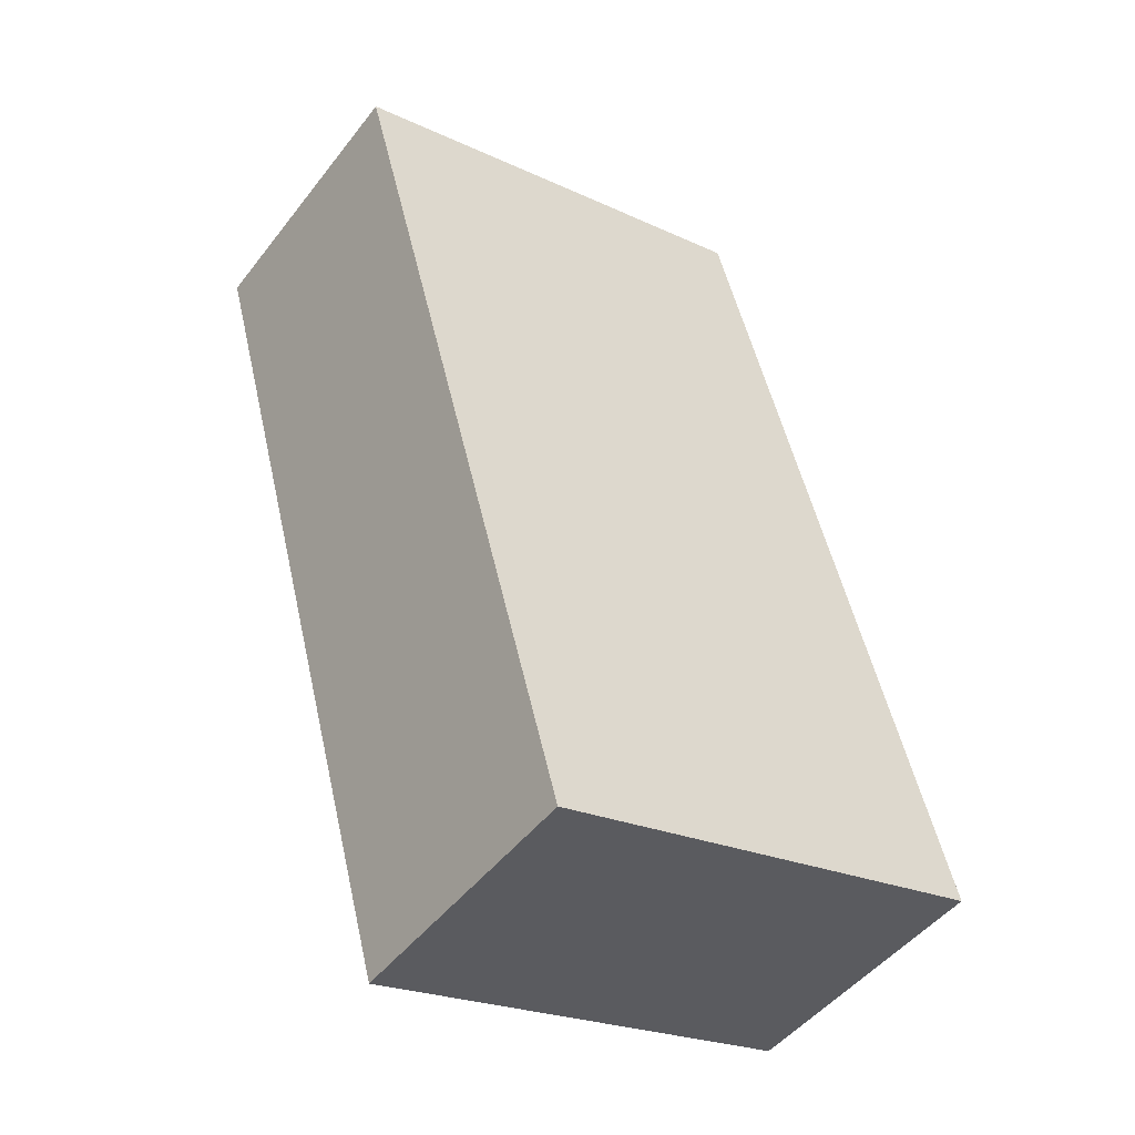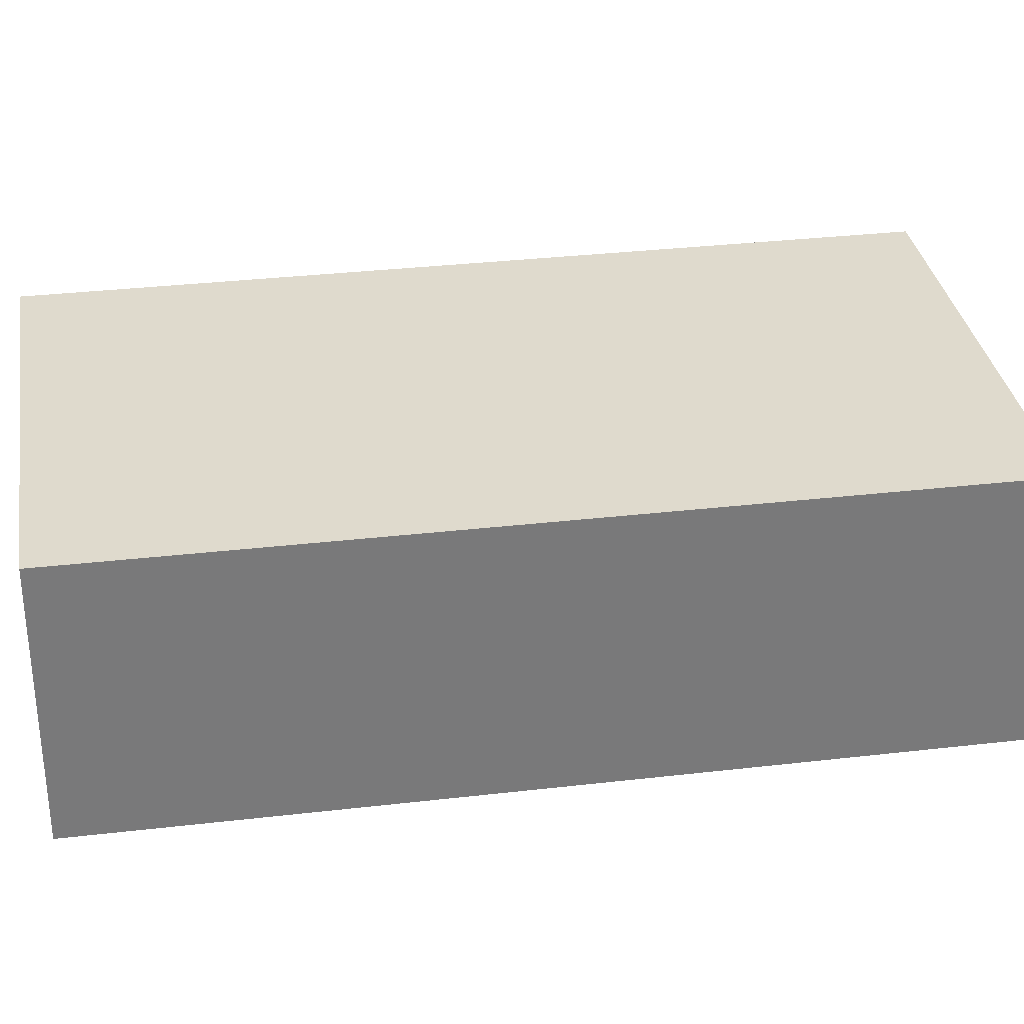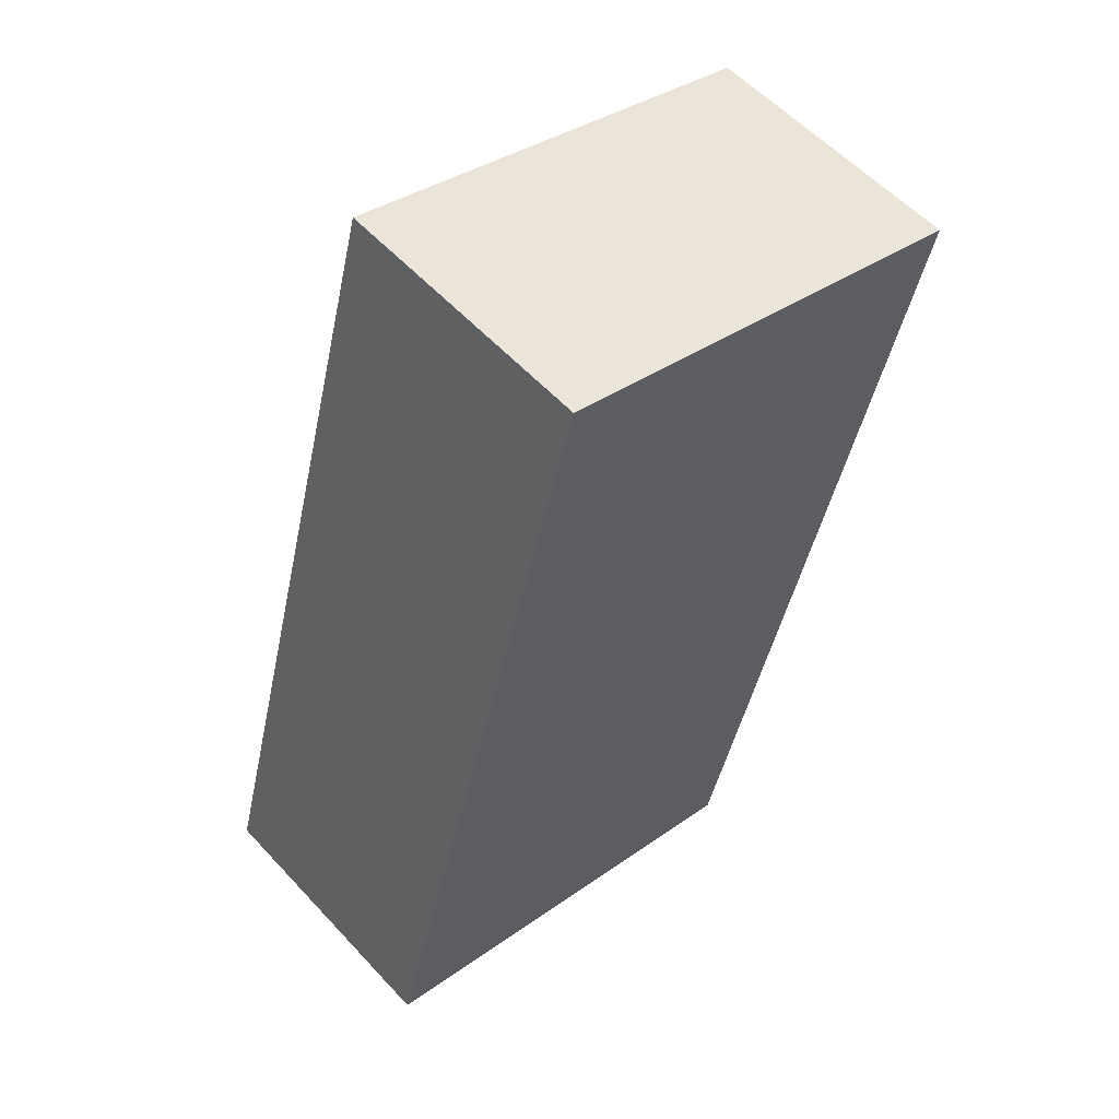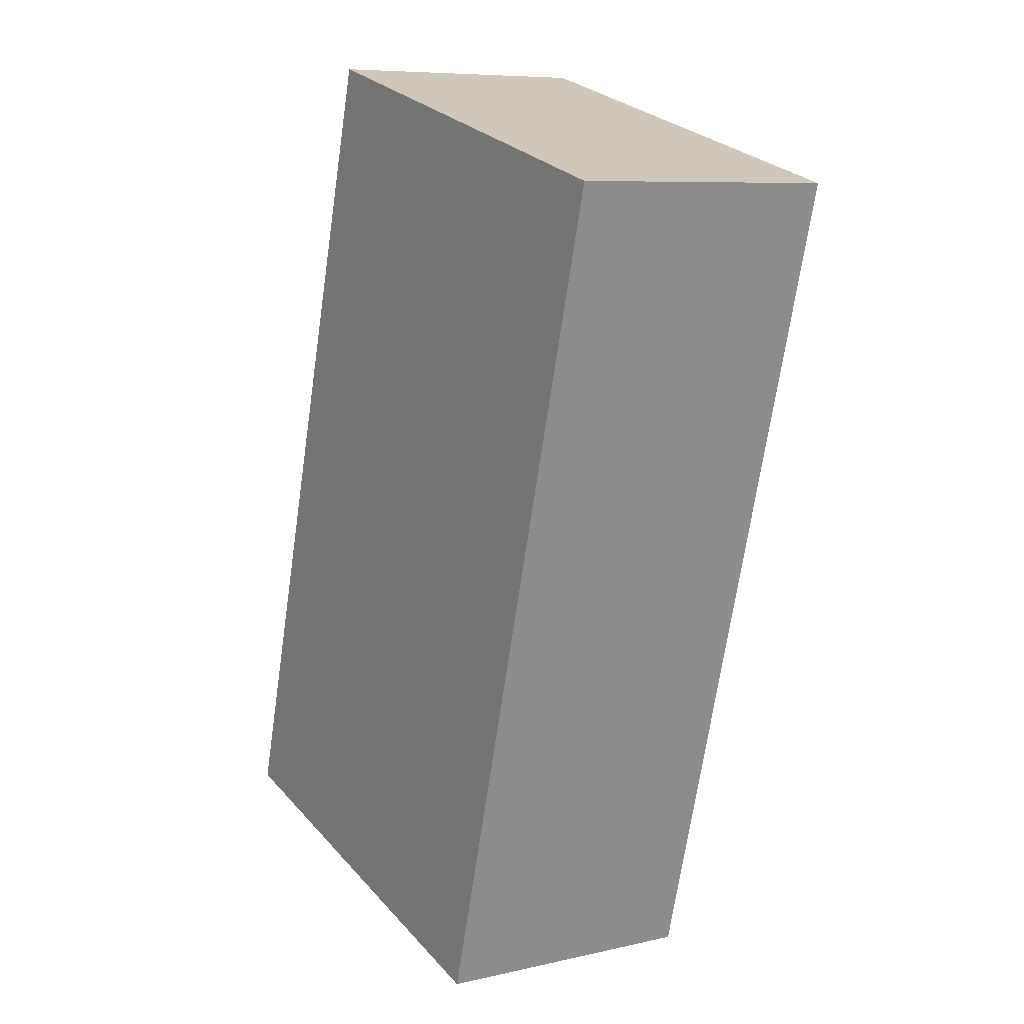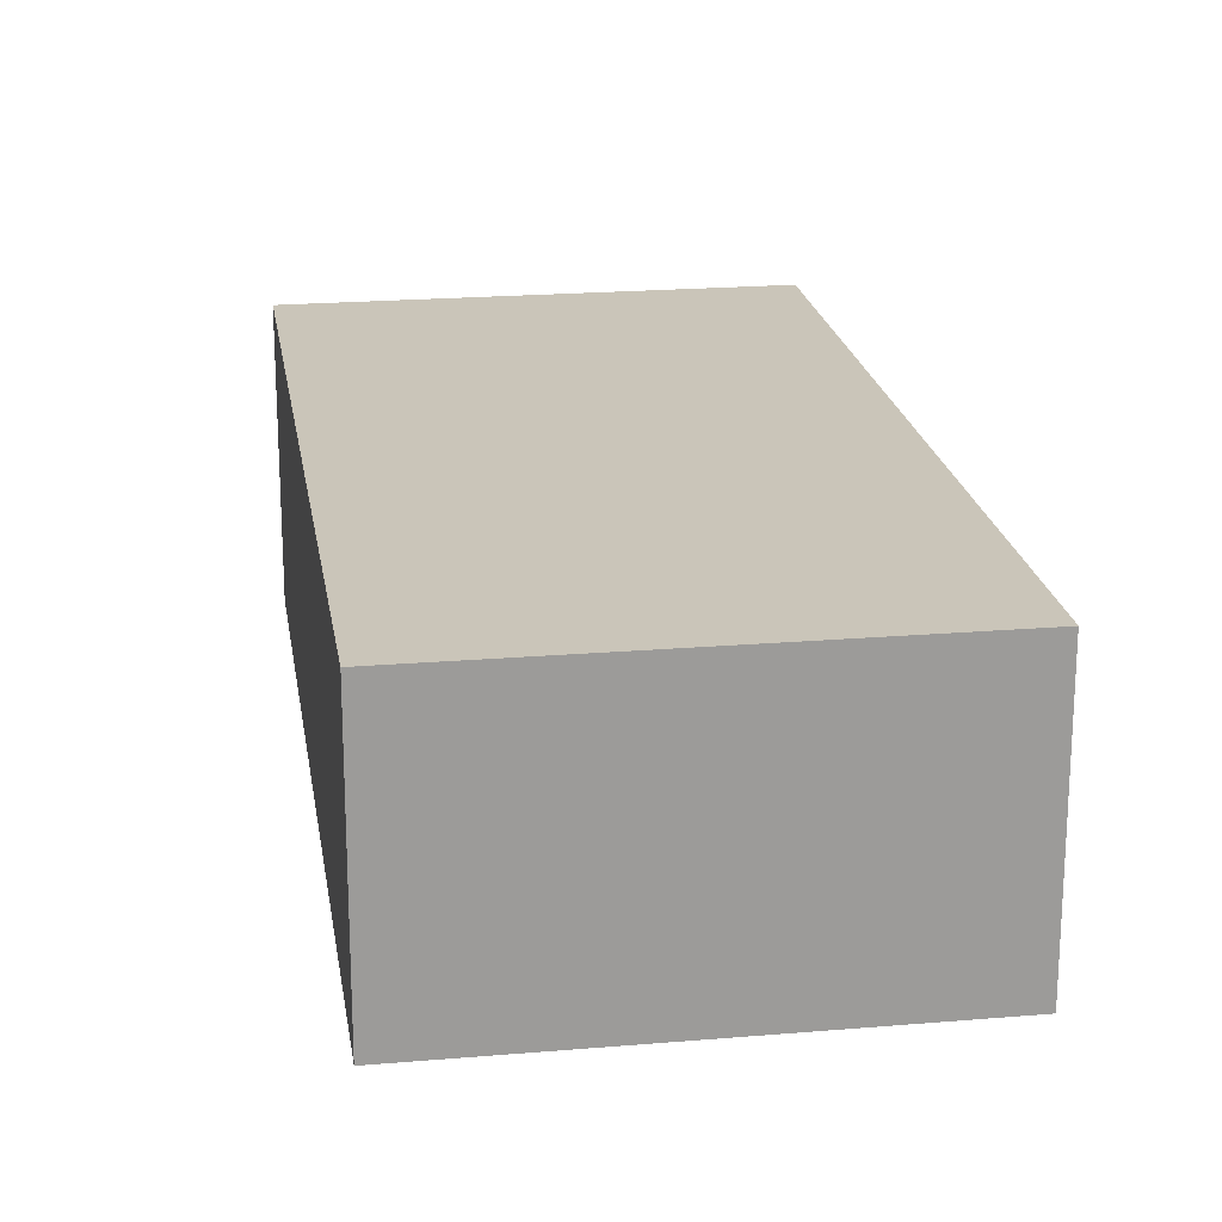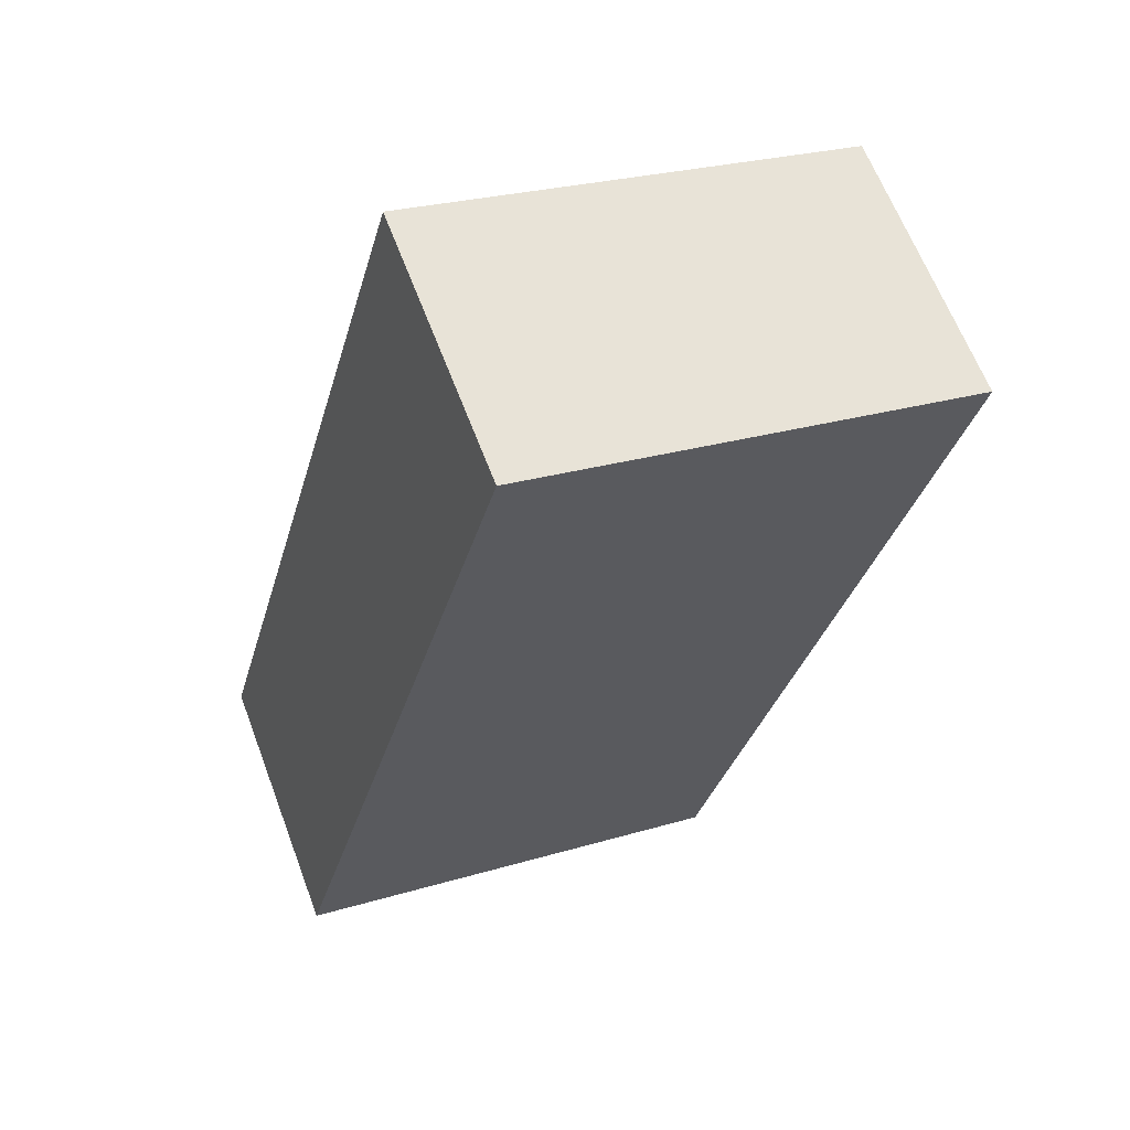
<metadata>
{"format":"obj","ext":"obj","renderer":"f3d","projection":"perspective","resolution":1024,"background":"white","views":[{"elev":-48.1,"azim":144.1,"up":"+Z"},{"elev":32.6,"azim":96.3,"up":"+Y"},{"elev":56.7,"azim":-42.0,"up":"+Z"},{"elev":8.0,"azim":57.6,"up":"+Z"},{"elev":20.7,"azim":6.8,"up":"+Y"},{"elev":63.7,"azim":-20.7,"up":"+Z"}]}
</metadata>
<code>
v  0 2.286 1.4e-16
v  5.635 2.286 5.866
v  3.723 2.286 -1.032
v  1.912 2.286 6.898
v  3.723 6.319e-17 -1.032
v  0 0 0
v  1.912 -4.224e-16 6.898
v  5.635 -3.592e-16 5.866
g defaultobject
f 1 2 3
f 2 1 4
f 5 1 3
f 1 5 6
f 6 4 1
f 4 6 7
f 7 2 4
f 2 7 8
f 8 3 2
f 3 8 5
f 8 6 5
f 6 8 7

</code>
